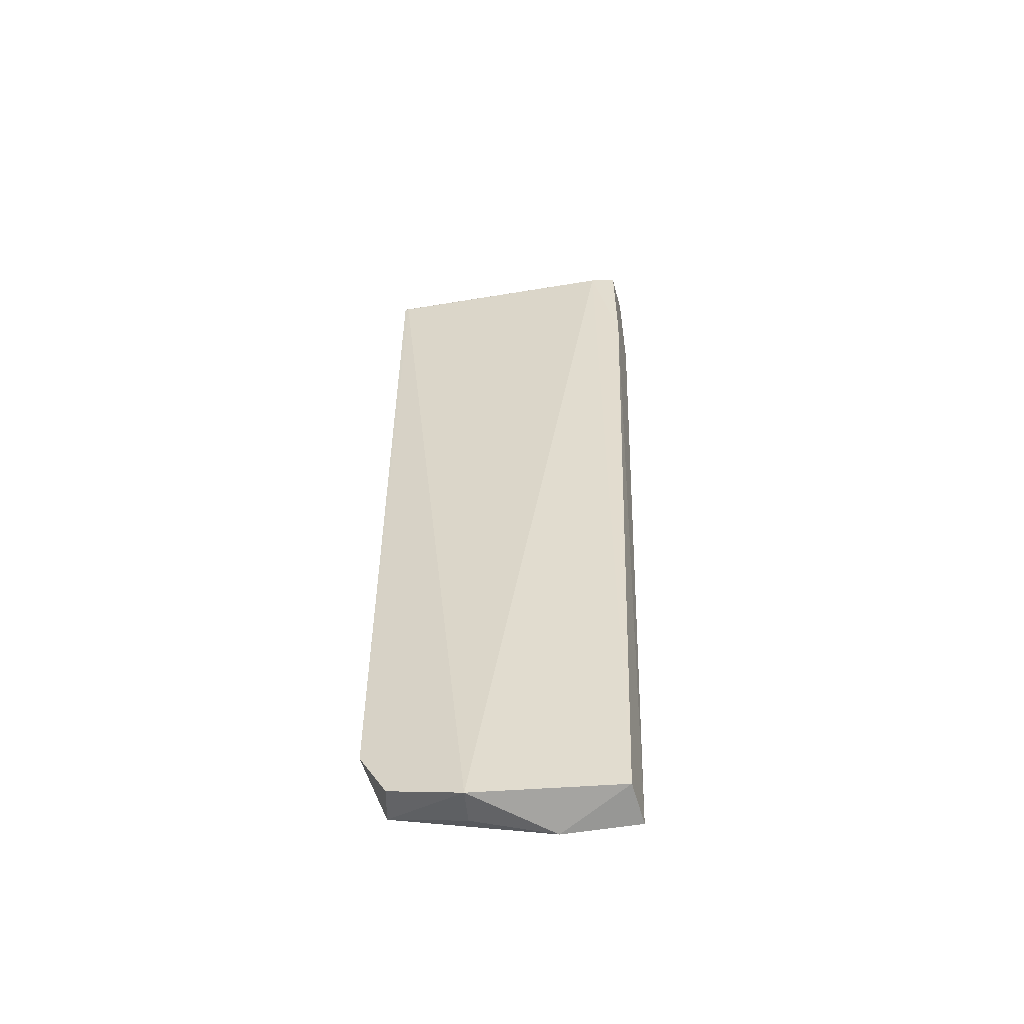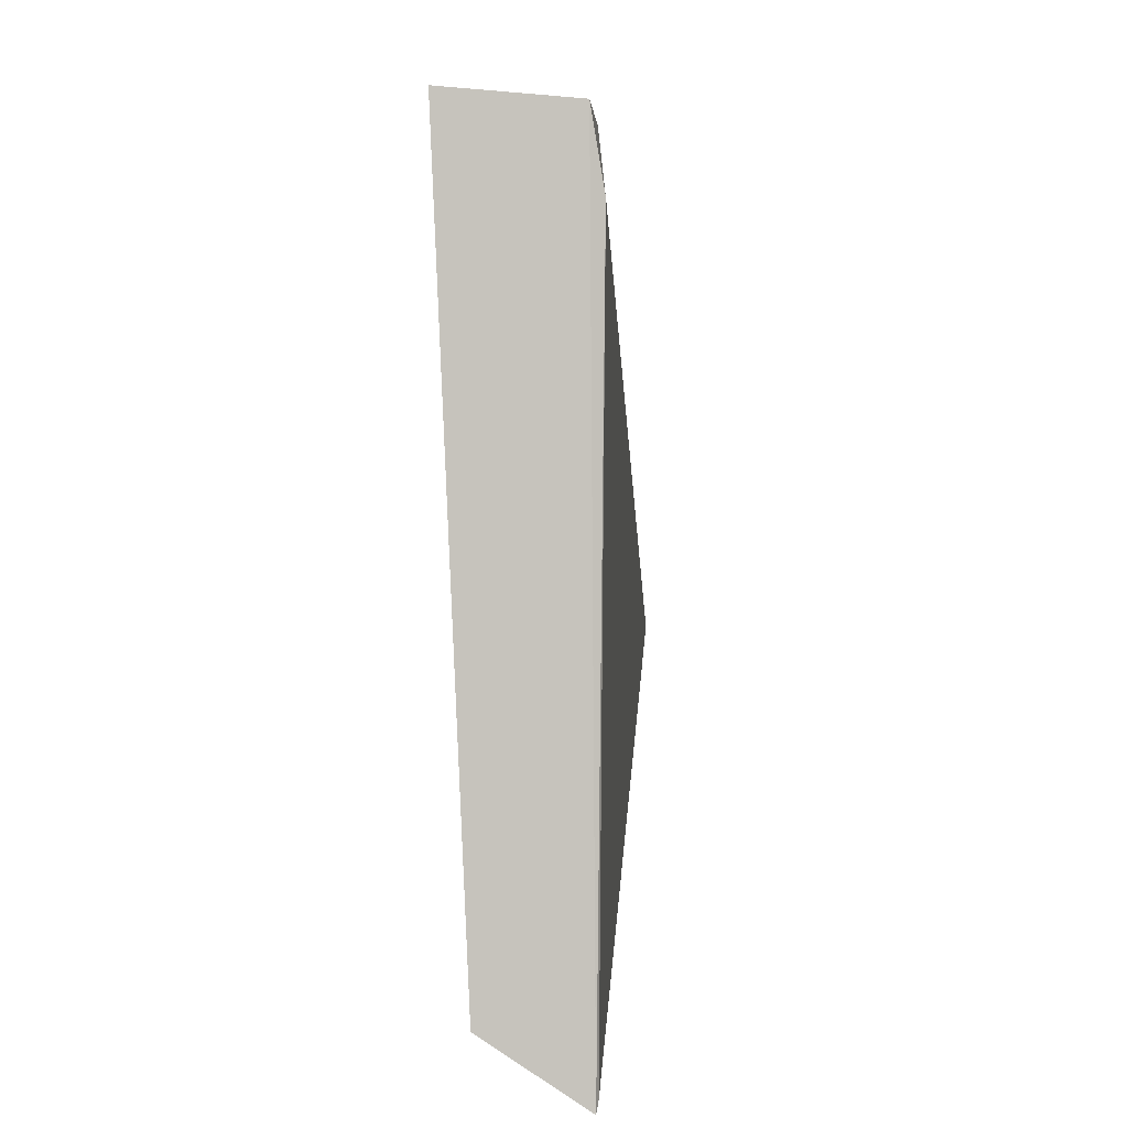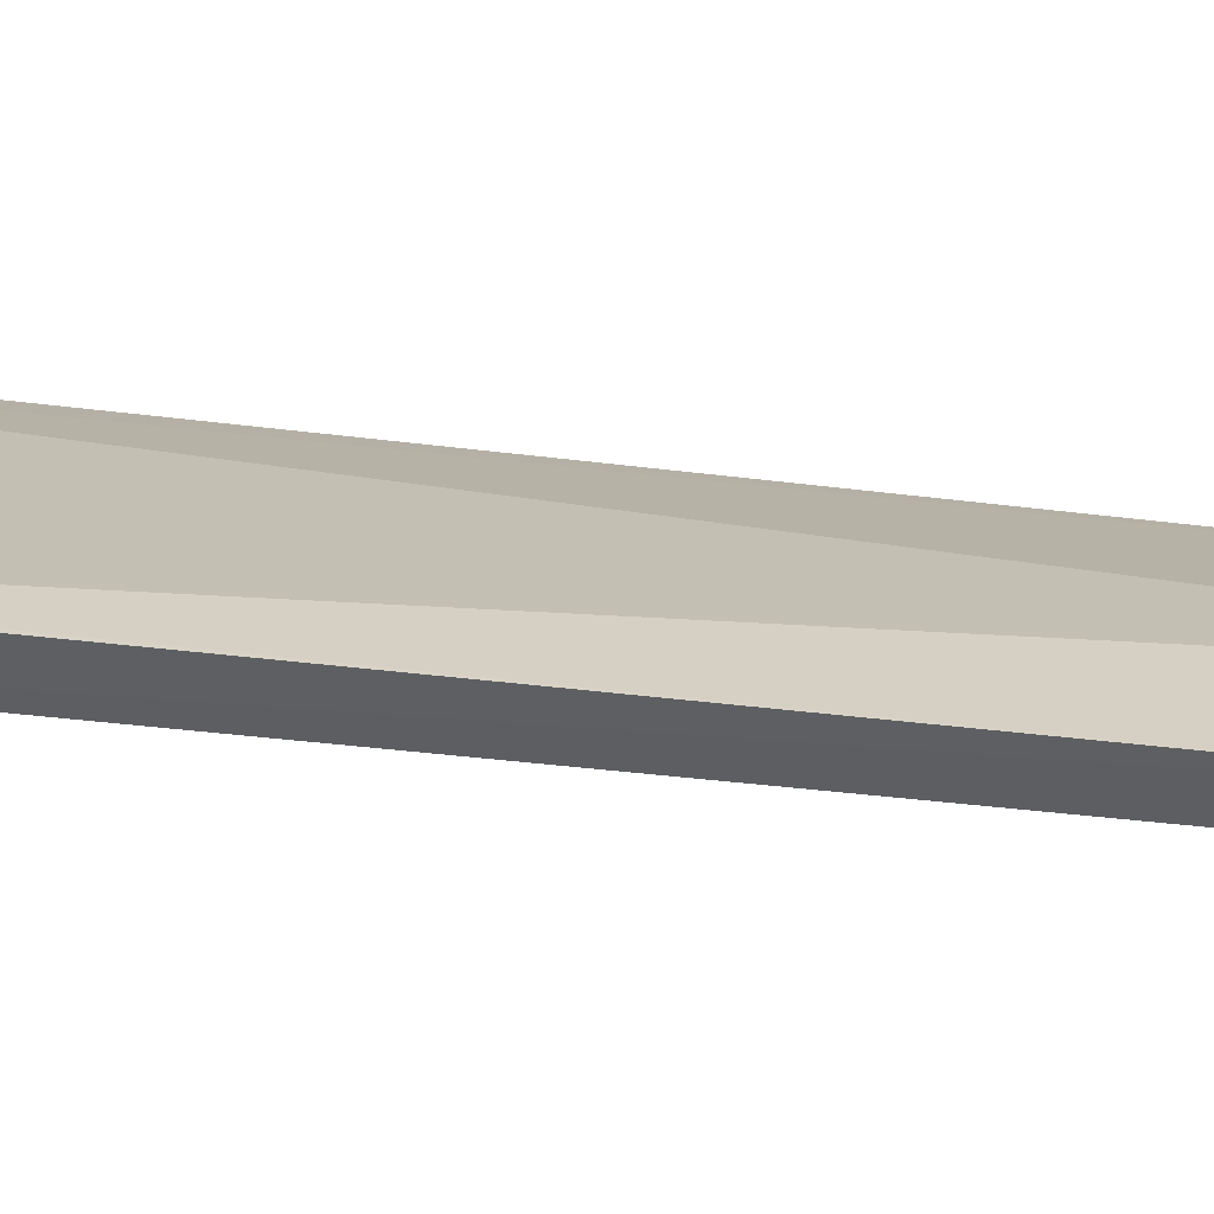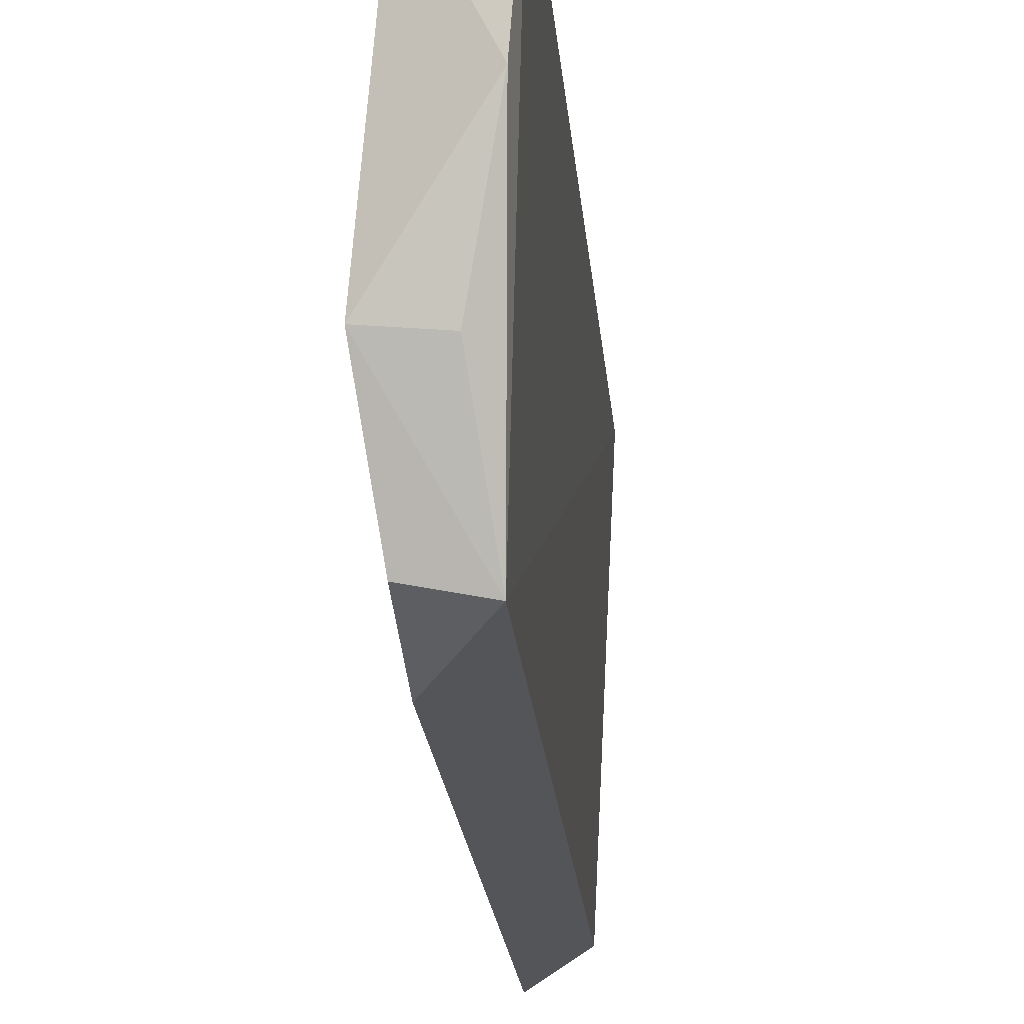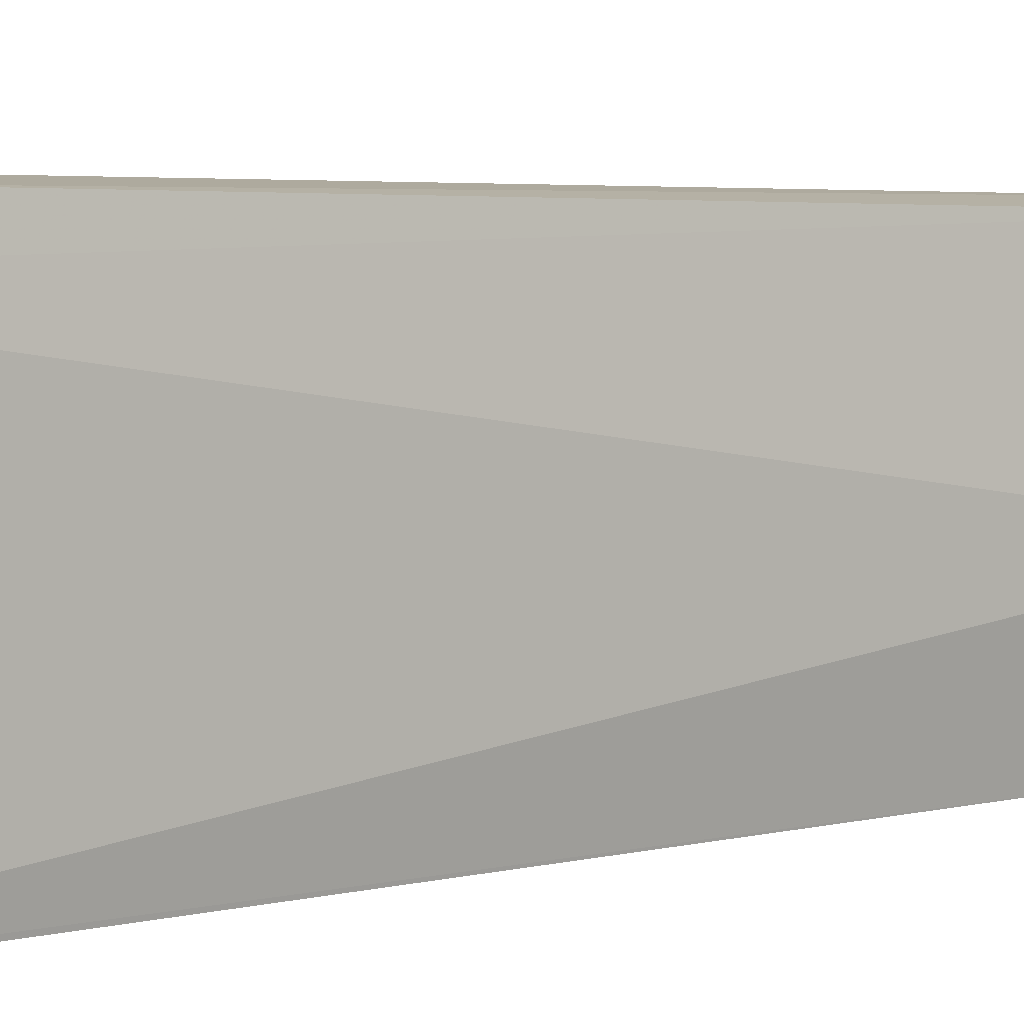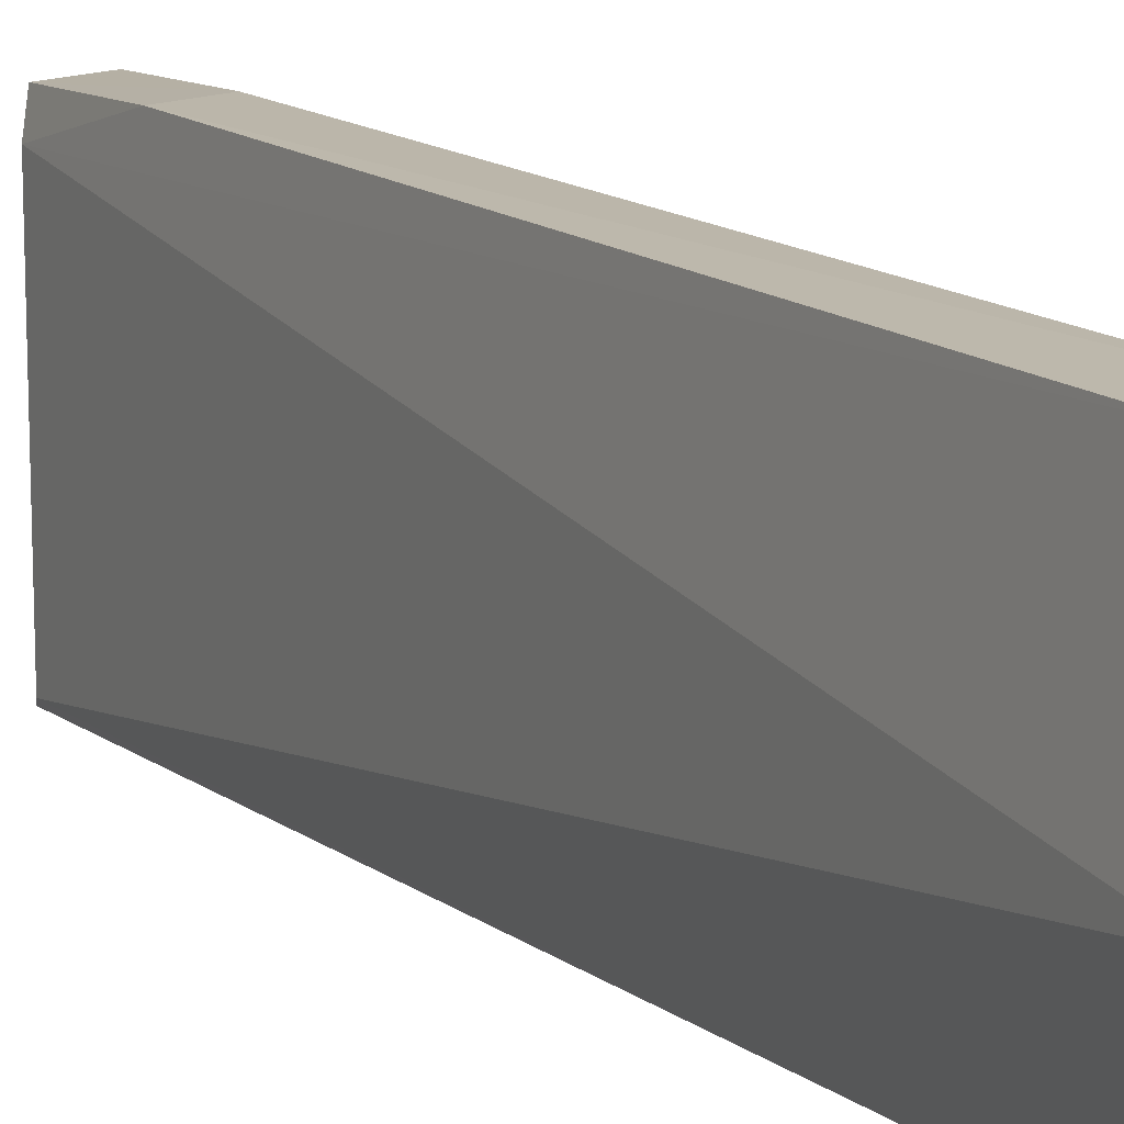
<metadata>
{"format":"obj","ext":"obj","renderer":"f3d","projection":"perspective","resolution":1024,"background":"white","views":[{"elev":-53.7,"azim":99.7,"up":"+Z"},{"elev":1.2,"azim":0.6,"up":"+Y"},{"elev":-73.2,"azim":84.0,"up":"+Y"},{"elev":-12.0,"azim":-177.6,"up":"+Y"},{"elev":5.6,"azim":50.6,"up":"+Y"},{"elev":10.6,"azim":151.7,"up":"+Y"}]}
</metadata>
<code>
v 0.263 -0.07898 0.08316
v 0.2739 -0.0177 -0.4621
v 0.2645 0.06954 0.08227
v 0.2359 0.08756 0.08337
v 0.2454 -0.06584 -0.4469
v 0.2656 0.06971 -0.4621
v 0.2619 0.08536 0.08306
v 0.2634 -0.07665 0.0822
v 0.2641 -0.07916 -0.4167
v 0.2427 -0.06541 0.0838
v 0.2407 0.07296 -0.4678
v 0.2629 0.08588 0.007576
v 0.2668 -0.06204 -0.447
v 0.2441 0.02804 -0.4713
v 0.2371 0.08818 0.007582
v 0.2528 -0.01917 -0.4621
f 6 3 2
f 7 1 3
f 8 2 3
f 8 3 1
f 9 8 1
f 9 2 8
f 10 4 5
f 10 7 4
f 10 1 7
f 10 9 1
f 10 5 9
f 11 5 4
f 12 7 3
f 12 3 6
f 12 6 11
f 13 9 5
f 13 5 2
f 13 2 9
f 14 11 6
f 14 6 2
f 14 5 11
f 15 12 11
f 15 11 4
f 15 4 7
f 15 7 12
f 16 14 2
f 16 2 5
f 16 5 14

</code>
